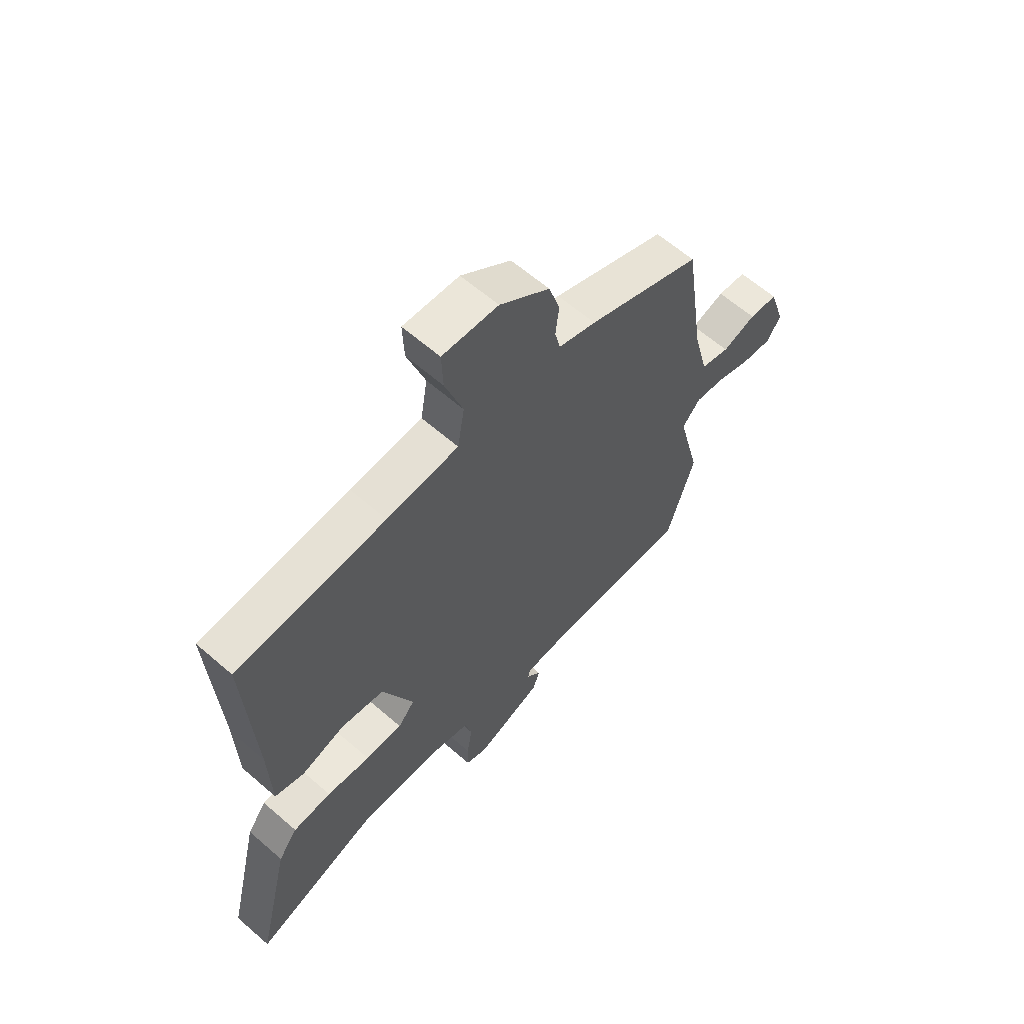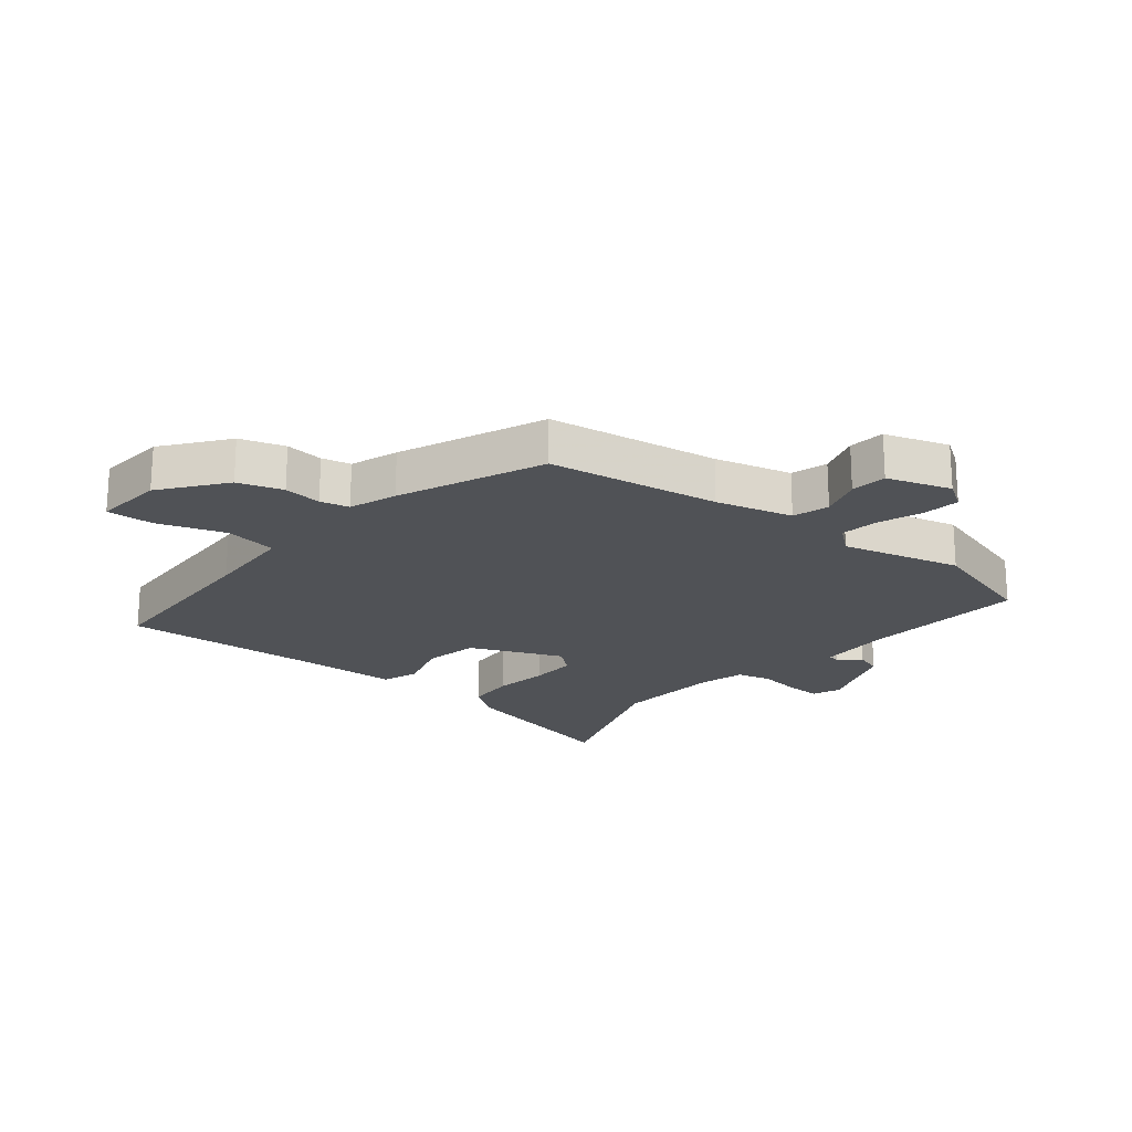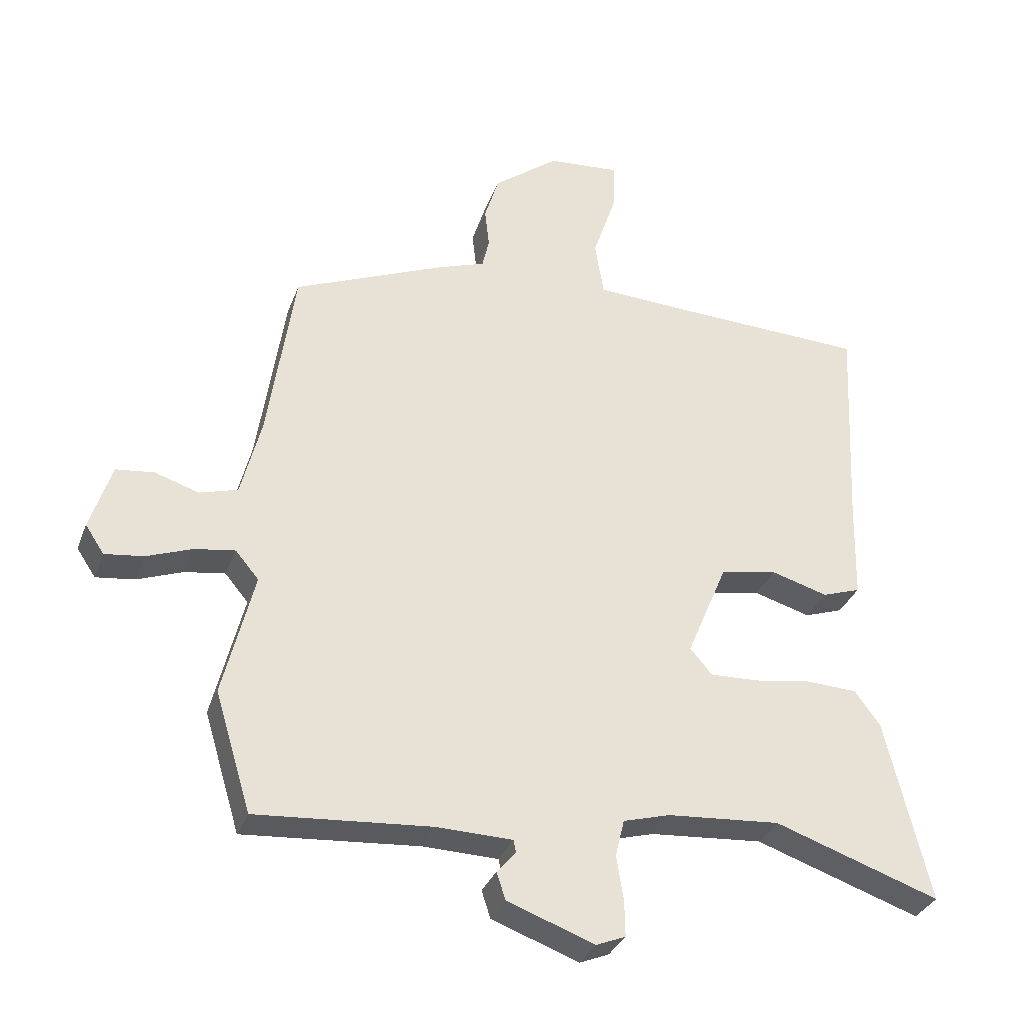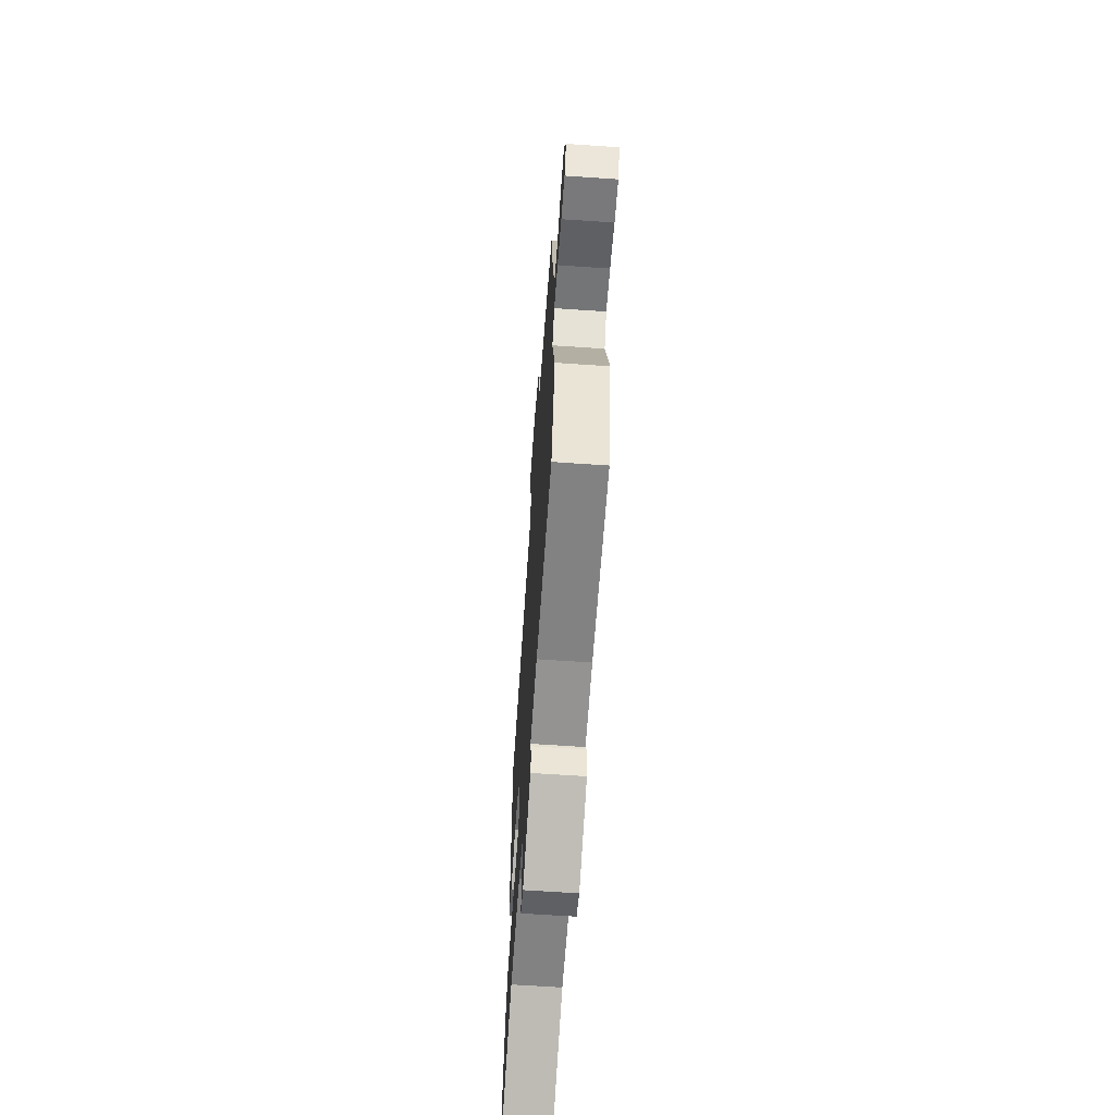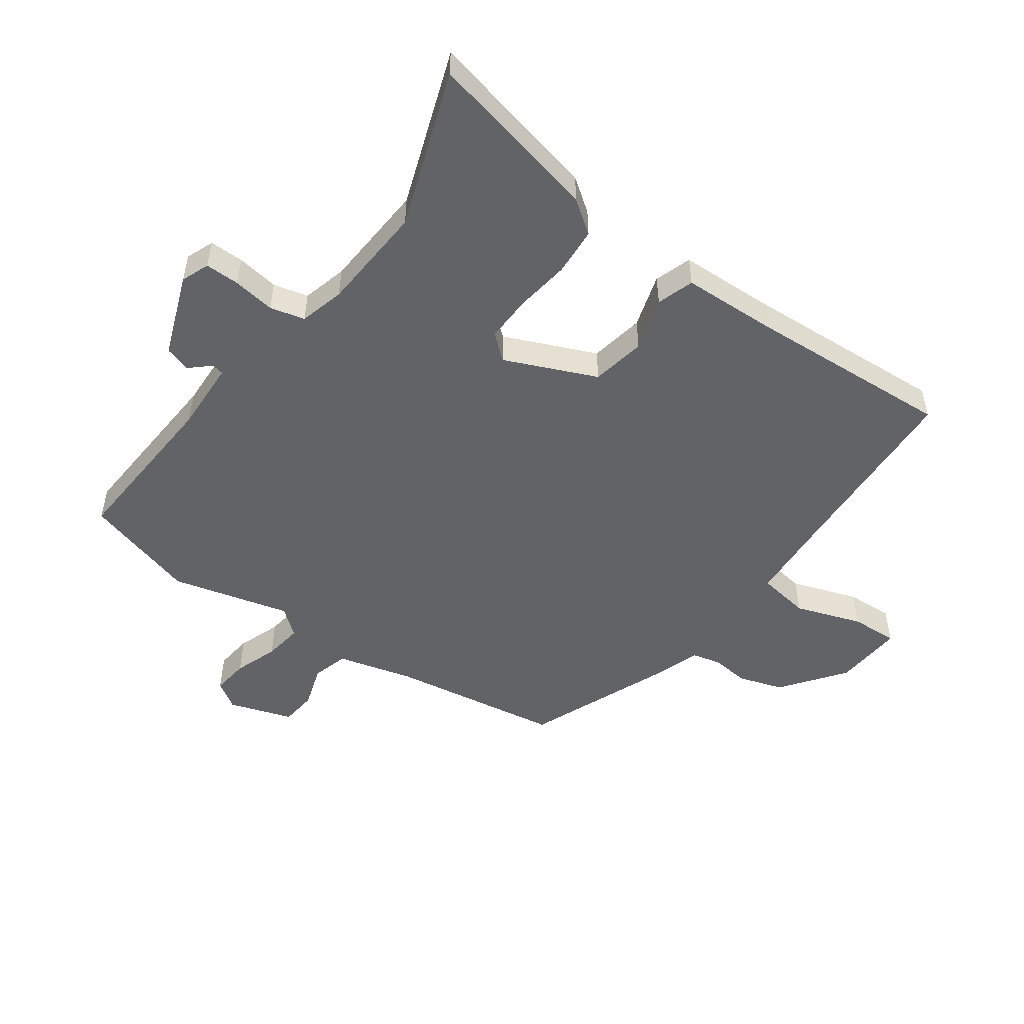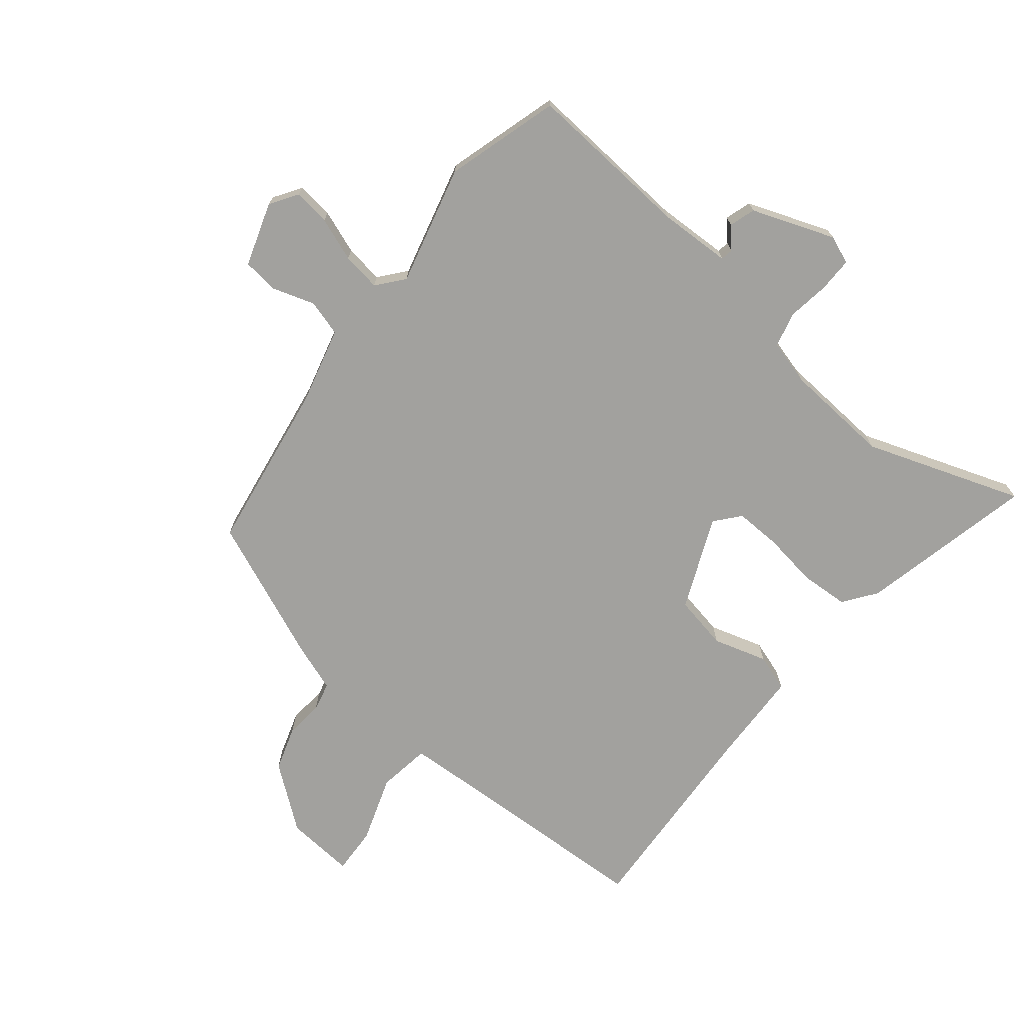
<metadata>
{"format":"obj","ext":"obj","renderer":"f3d","projection":"perspective","resolution":1024,"background":"white","views":[{"elev":62.4,"azim":-48.6,"up":"+Z"},{"elev":-20.7,"azim":51.2,"up":"+Y"},{"elev":-32.8,"azim":161.4,"up":"+Z"},{"elev":-65.4,"azim":86.1,"up":"+Z"},{"elev":-50.9,"azim":-125.0,"up":"+Y"},{"elev":-72.1,"azim":141.5,"up":"+Y"}]}
</metadata>
<code>
v -0.339 0.07 -0.445
v -0.6 0.07 -0.534
v -0.531 0.07 -0.244
v -0.491 0.07 -0.19
v -0.411 0.07 -0.186
v -0.32 0.07 -0.2
v -0.243 0.07 -0.203
v -0.208 0.07 -0.162
v -0.272 0.07 -0.009
v -0.362 0.07 0.009
v -0.452 0.07 -0.017
v -0.513 0.07 0.004
v -0.517 0.07 0.162
v -0.534 0.07 0.504
v -0.226 0.07 0.515
v -0.077 0.07 0.522
v -0.063 0.07 0.609
v -0.1 0.07 0.72
v -0.103 0.07 0.798
v 0.012 0.07 0.788
v 0.115 0.07 0.708
v 0.138 0.07 0.634
v 0.131 0.07 0.571
v 0.142 0.07 0.523
v 0.22 0.07 0.495
v 0.457 0.07 0.394
v 0.499 0.07 0.11
v 0.531 0.07 -0.017
v 0.591 0.07 -0.035
v 0.661 0.07 -0.013
v 0.721 0.07 -0.02
v 0.755 0.07 -0.126
v 0.725 0.07 -0.171
v 0.664 0.07 -0.163
v 0.592 0.07 -0.136
v 0.528 0.07 -0.126
v 0.491 0.07 -0.17
v 0.54 0.07 -0.368
v 0.483 0.07 -0.556
v 0.206 0.07 -0.534
v 0.087 0.07 -0.537
v 0.083 0.07 -0.557
v 0.113 0.07 -0.591
v 0.099 0.07 -0.634
v -0.039 0.07 -0.684
v -0.085 0.07 -0.665
v -0.084 0.07 -0.608
v -0.073 0.07 -0.538
v -0.087 0.07 -0.48
v -0.161 0.07 -0.459
v -0.339 0 -0.445
v -0.6 0 -0.534
v -0.531 0 -0.244
v -0.491 0 -0.19
v -0.411 0 -0.186
v -0.32 0 -0.2
v -0.243 0 -0.203
v -0.208 0 -0.162
v -0.272 0 -0.009
v -0.362 0 0.009
v -0.452 0 -0.017
v -0.513 0 0.004
v -0.517 0 0.162
v -0.534 0 0.504
v -0.226 0 0.515
v -0.077 0 0.522
v -0.063 0 0.609
v -0.1 0 0.72
v -0.103 0 0.798
v 0.012 0 0.788
v 0.115 0 0.708
v 0.138 0 0.634
v 0.131 0 0.571
v 0.142 0 0.523
v 0.22 0 0.495
v 0.457 0 0.394
v 0.499 0 0.11
v 0.531 0 -0.017
v 0.591 0 -0.035
v 0.661 0 -0.013
v 0.721 0 -0.02
v 0.755 0 -0.126
v 0.725 0 -0.171
v 0.664 0 -0.163
v 0.592 0 -0.136
v 0.528 0 -0.126
v 0.491 0 -0.17
v 0.54 0 -0.368
v 0.483 0 -0.556
v 0.206 0 -0.534
v 0.087 0 -0.537
v 0.083 0 -0.557
v 0.113 0 -0.591
v 0.099 0 -0.634
v -0.039 0 -0.684
v -0.085 0 -0.665
v -0.084 0 -0.608
v -0.073 0 -0.538
v -0.087 0 -0.48
v -0.161 0 -0.459
f 46 47 48
f 45 46 48
f 44 45 48
f 43 44 48
f 42 43 48
f 41 42 48 49
f 40 41 49
f 40 49 50
f 39 40 50
f 38 39 50
f 37 38 50
f 33 34 35
f 32 33 35
f 31 32 35
f 30 31 35
f 29 30 35
f 28 29 35 36
f 37 50 1
f 36 37 1
f 28 36 1
f 27 28 1
f 21 22 23
f 20 21 23
f 19 20 23
f 18 19 23
f 17 18 23
f 16 17 23 24
f 25 26 27
f 24 25 27
f 16 24 27
f 15 16 27
f 10 11 12 13
f 14 15 27
f 13 14 27
f 10 13 27
f 9 10 27
f 4 5 6
f 3 4 6
f 2 3 6
f 1 2 6
f 1 6 7
f 27 1 7 8
f 8 9 27
f 98 97 96
f 98 96 95
f 98 95 94
f 98 94 93
f 98 93 92
f 99 98 92 91
f 99 91 90
f 100 99 90
f 100 90 89
f 100 89 88
f 100 88 87
f 85 84 83
f 85 83 82
f 85 82 81
f 85 81 80
f 85 80 79
f 86 85 79 78
f 51 100 87
f 51 87 86
f 51 86 78
f 51 78 77
f 73 72 71
f 73 71 70
f 73 70 69
f 73 69 68
f 73 68 67
f 74 73 67 66
f 77 76 75
f 77 75 74
f 77 74 66
f 77 66 65
f 63 62 61 60
f 77 65 64
f 77 64 63
f 77 63 60
f 77 60 59
f 56 55 54
f 56 54 53
f 56 53 52
f 56 52 51
f 57 56 51
f 58 57 51 77
f 77 59 58
f 1 51 52 2
f 2 52 53 3
f 3 53 54 4
f 4 54 55 5
f 5 55 56 6
f 6 56 57 7
f 7 57 58 8
f 8 58 59 9
f 9 59 60 10
f 10 60 61 11
f 11 61 62 12
f 12 62 63 13
f 13 63 64 14
f 14 64 65 15
f 15 65 66 16
f 16 66 67 17
f 17 67 68 18
f 18 68 69 19
f 19 69 70 20
f 20 70 71 21
f 21 71 72 22
f 22 72 73 23
f 23 73 74 24
f 24 74 75 25
f 25 75 76 26
f 26 76 77 27
f 27 77 78 28
f 28 78 79 29
f 29 79 80 30
f 30 80 81 31
f 31 81 82 32
f 32 82 83 33
f 33 83 84 34
f 34 84 85 35
f 35 85 86 36
f 36 86 87 37
f 37 87 88 38
f 38 88 89 39
f 39 89 90 40
f 40 90 91 41
f 41 91 92 42
f 42 92 93 43
f 43 93 94 44
f 44 94 95 45
f 45 95 96 46
f 46 96 97 47
f 47 97 98 48
f 48 98 99 49
f 49 99 100 50
f 50 100 51 1

</code>
